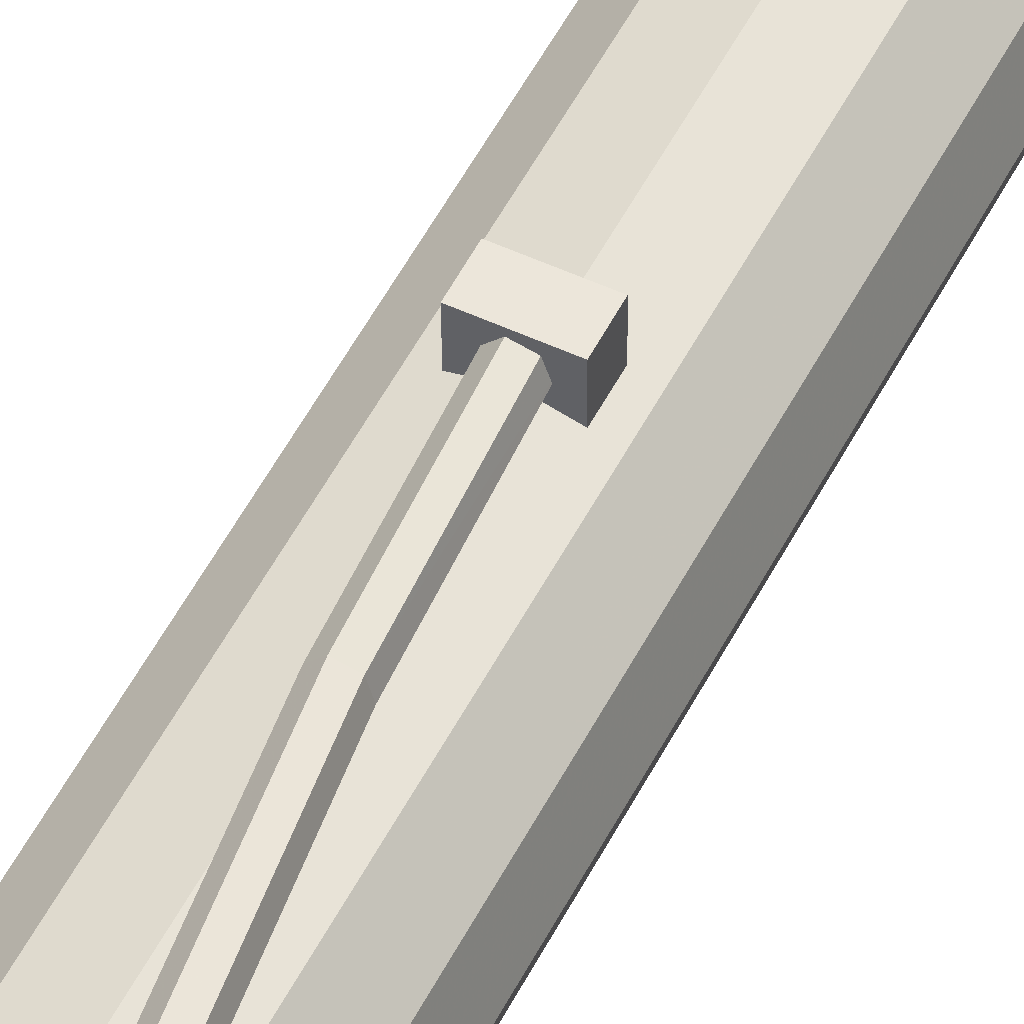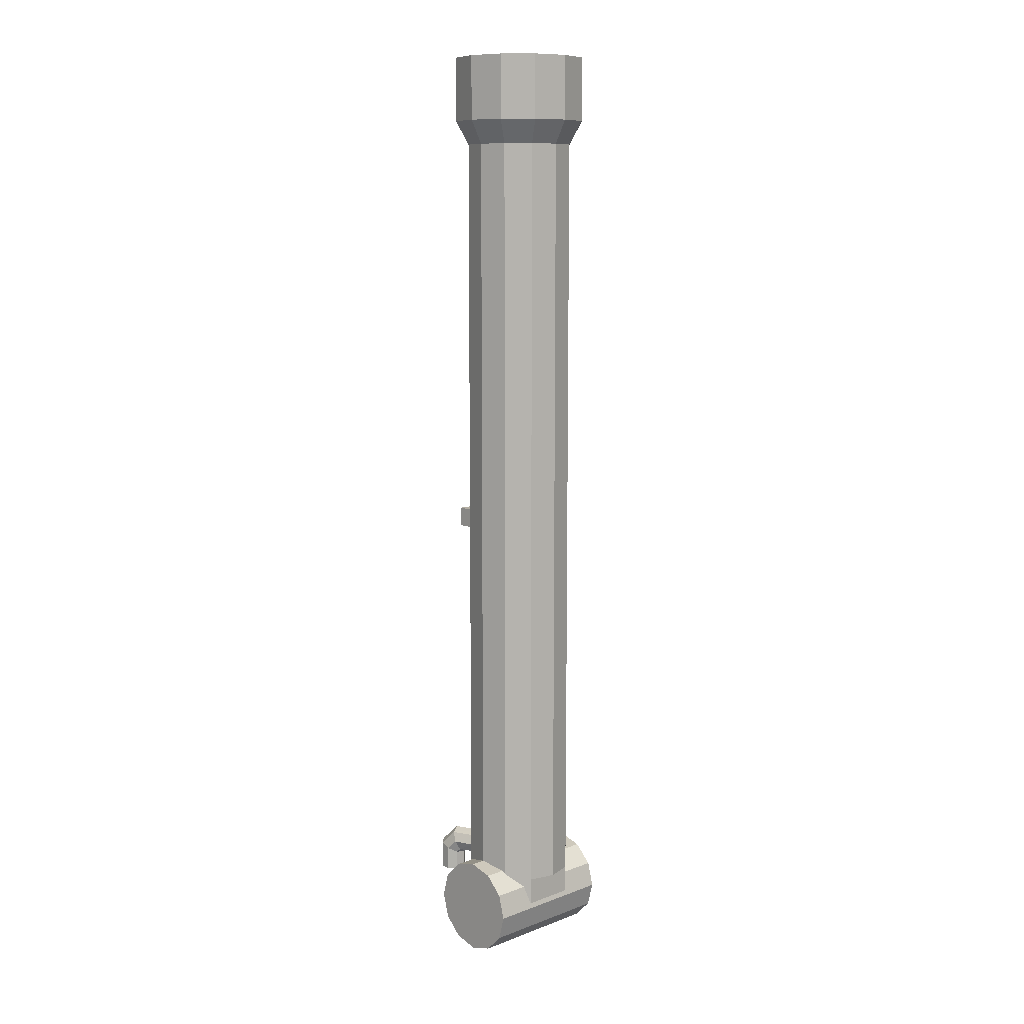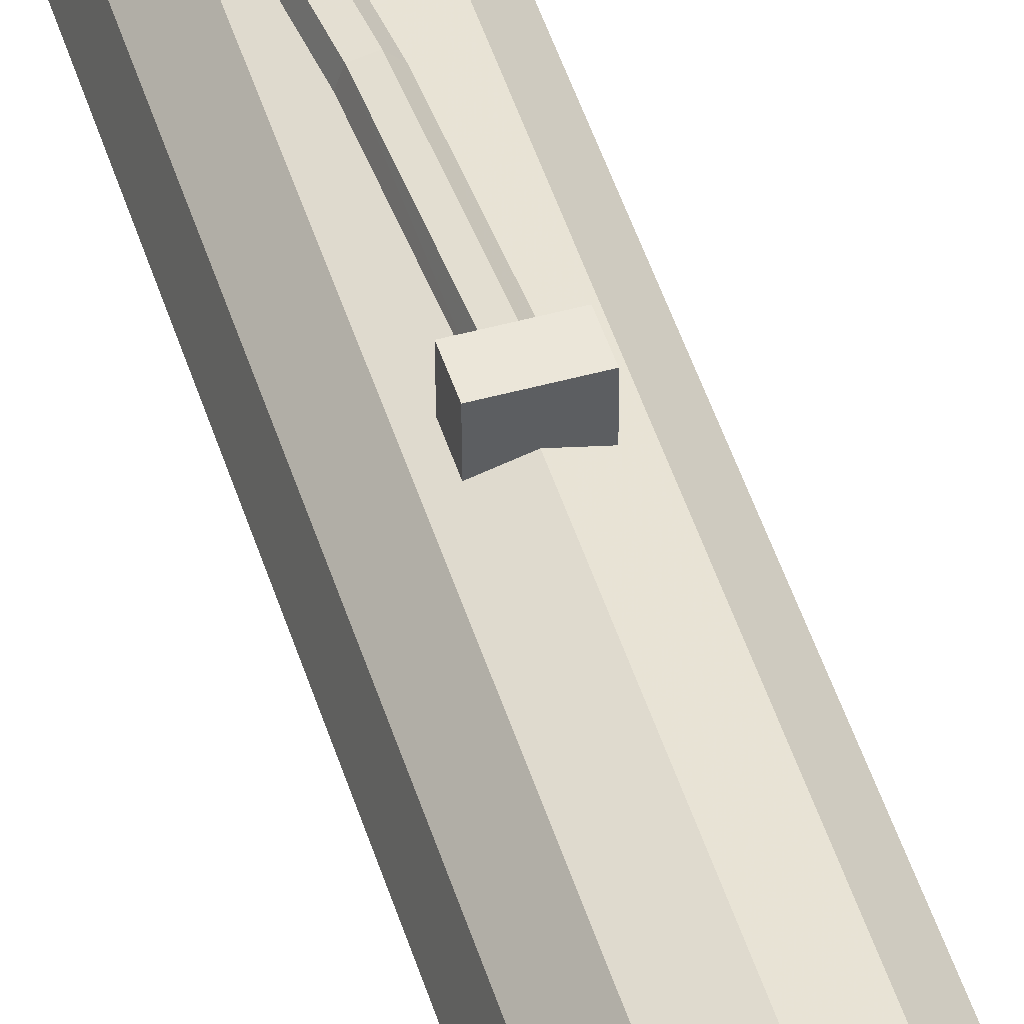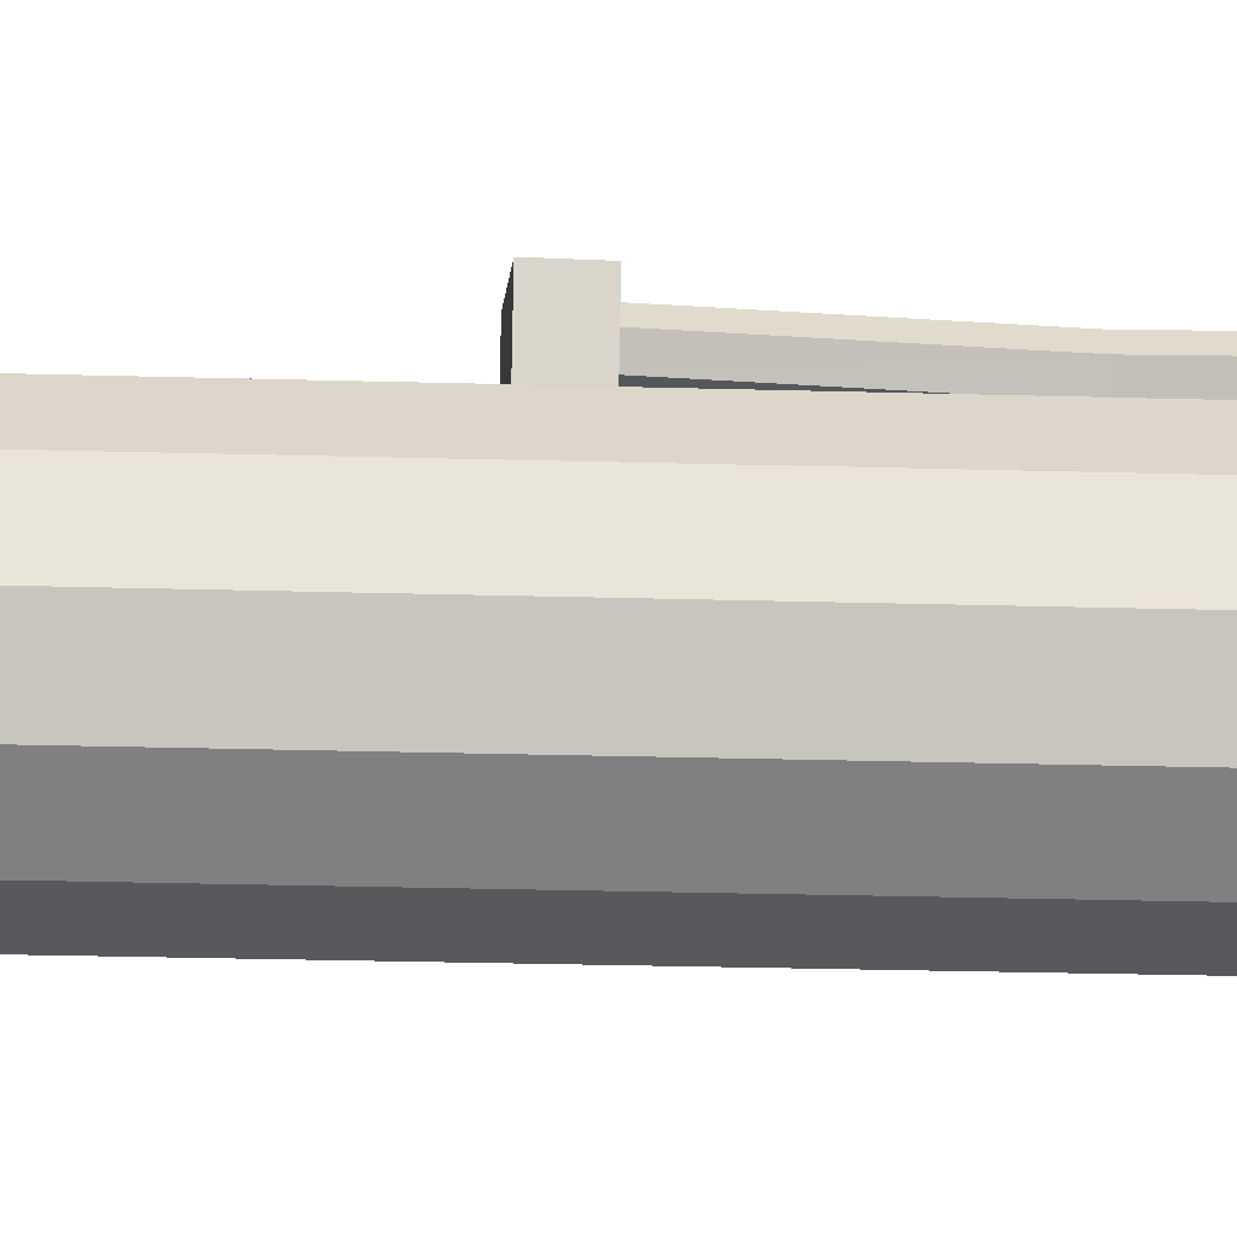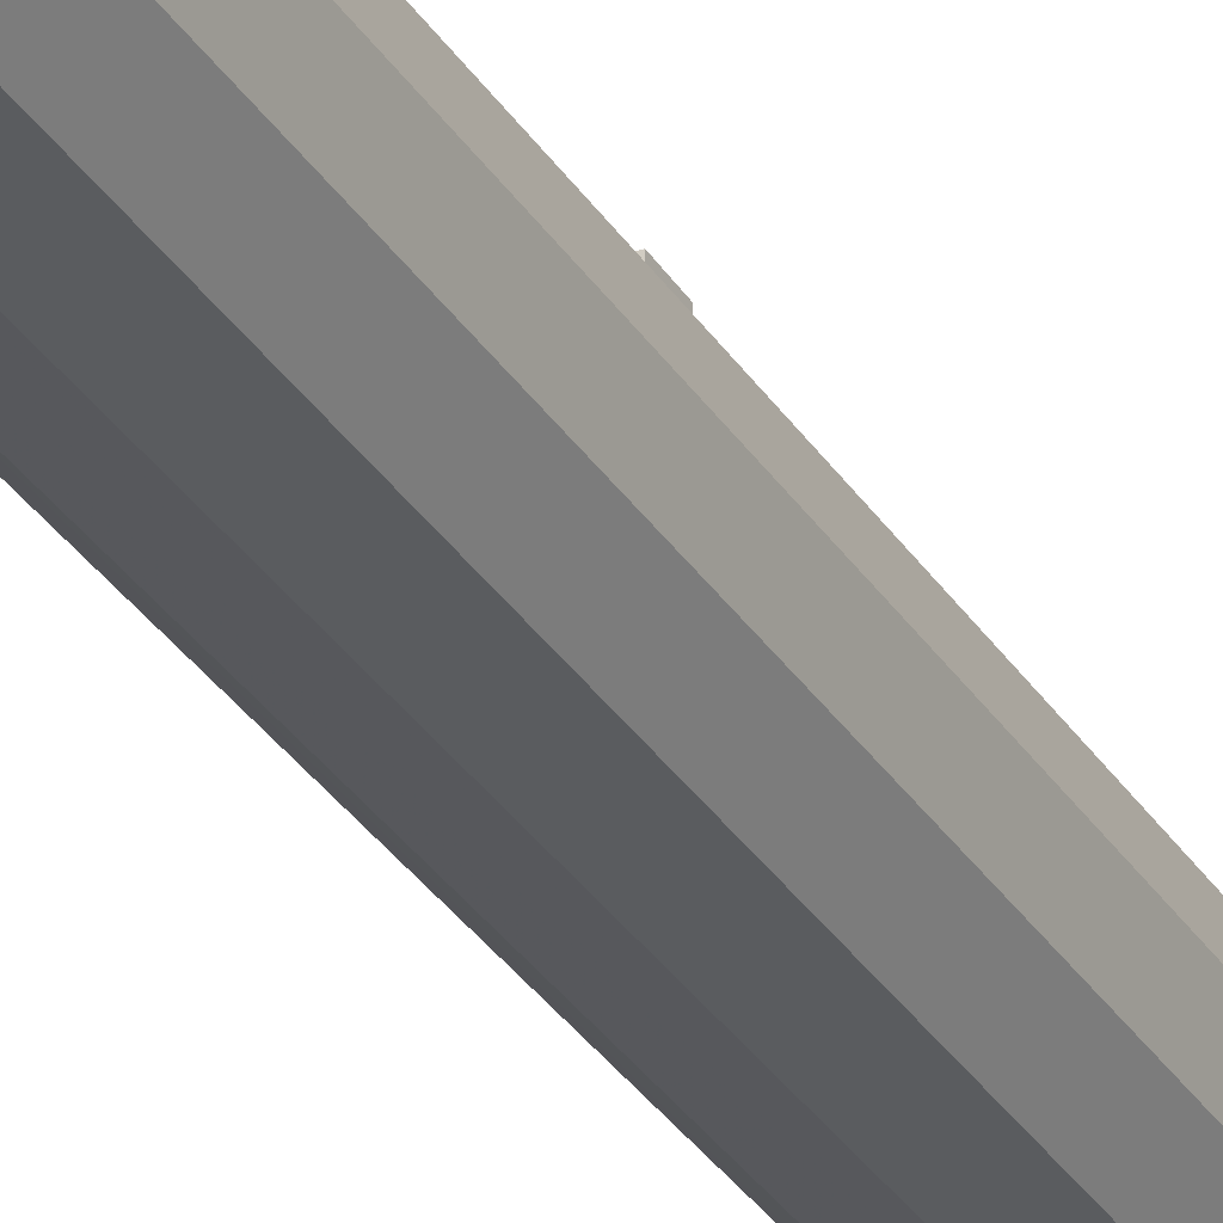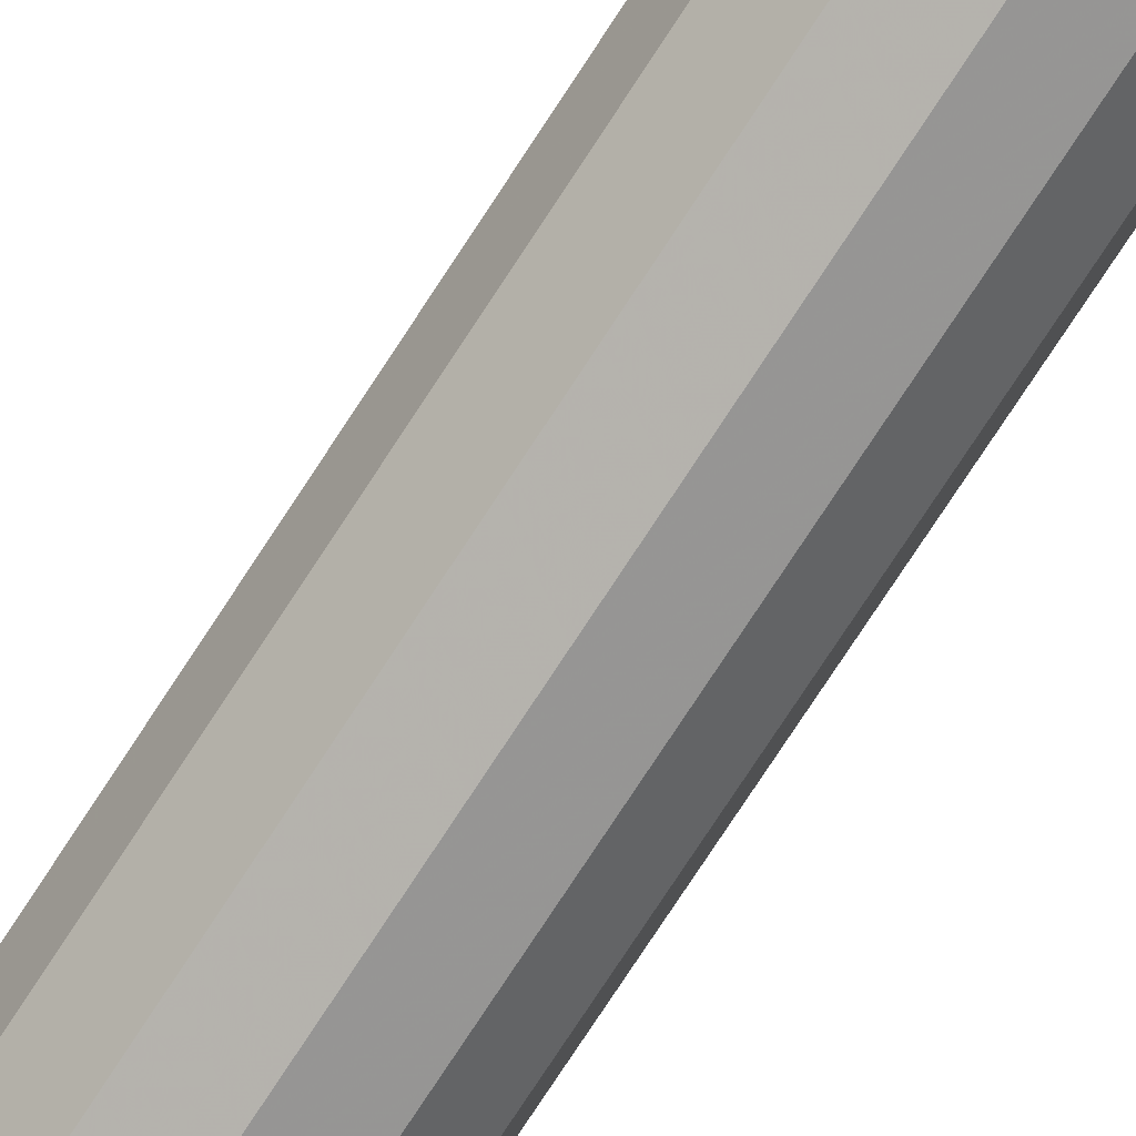
<metadata>
{"format":"obj","ext":"obj","renderer":"f3d","projection":"perspective","resolution":1024,"background":"white","views":[{"elev":52.5,"azim":-153.4,"up":"+Z"},{"elev":9.8,"azim":136.2,"up":"+Y"},{"elev":48.7,"azim":-17.1,"up":"+Z"},{"elev":-15.0,"azim":85.6,"up":"+Z"},{"elev":-32.4,"azim":27.4,"up":"+Z"},{"elev":-75.8,"azim":-33.1,"up":"+Z"}]}
</metadata>
<code>
v 0.03469 0.0006981 -0.06008
v -0.01394 0.6665 0.08546
v -0.01742 0.6668 0.07473
v 0.004714 0.6666 0.0794
v 0.01107 0.5354 0.08212
v 0.007575 0.5354 0.07144
v -0.05269 1.086 0.101
v 0.001223 0.6671 0.06867
v -0.009859 0.6673 0.06634
v -0.05618 1.087 0.09032
v -0.003487 0.535 0.06914
v -0.06724 1.087 0.08798
v -0.01107 0.5347 0.07745
v -0.002891 0.6665 0.08781
v -0.07134 1.086 0.1071
v 0.003503 0.5351 0.09048
v -0.07482 1.087 0.09638
v -0.06027 1.086 0.1094
v -0.007573 0.5348 0.08813
v 0.06075 0.06939 0.06836
v 0.06446 0.05739 0.07978
v 0.06344 0.06237 0.09275
v 0.05755 0.08142 0.07465
v 0.05448 0.05737 0.06517
v 0.04625 0.08151 0.04371
v 0.05099 0.06949 0.04217
v 0.04625 0.05747 0.0437
v 0.03482 0.05249 0.04742
v 0.05601 0.05241 0.06988
v 0.04057 0.06237 0.1002
v 0.05354 0.06443 0.1012
v 0.04676 0.08639 0.08032
v 0.03469 0.08141 0.08207
v 0.03482 0.08649 0.04742
v 0.02339 0.08151 0.05114
v 0.01865 0.06948 0.05268
v 0.02842 0.06939 0.07887
v 0.03212 0.05739 0.09029
v 0.03314 0.05241 0.07732
v 0.03161 0.05737 0.0726
v 0.04304 0.05035 0.06887
v 0.02339 0.05747 0.05114
v 0.04241 0.05239 0.06692
v 0.04304 0.0272 0.06886
v 0.03212 0.02721 0.09029
v -0.03844 1.098 0.09669
v -0.04561 1.086 0.1065
v -0.05666 1.092 0.1133
v -0.04528 1.11 0.09765
v -0.03966 1.086 0.08986
v -0.02689 1.11 0.07034
v -0.02298 1.098 0.07341
v -0.02712 1.086 0.0706
v -0.04822 1.081 0.08119
v -0.03689 1.081 0.0636
v -0.04262 1.081 0.09394
v -0.04591 1.056 0.1069
v -0.06965 1.057 0.1106
v -0.0761 1.092 0.09913
v -0.06929 1.094 0.1102
v -0.07645 1.057 0.09951
v -0.07311 1.087 0.08653
v -0.06472 1.11 0.08352
v -0.06207 1.081 0.0798
v -0.06594 1.098 0.0767
v -0.0591 1.086 0.07573
v -0.05048 1.098 0.05341
v -0.04633 1.11 0.05621
v -0.03656 1.115 0.06321
v -0.05616 1.115 0.09221
v -0.04657 1.086 0.05647
v -0.04944 1.079 0.08287
v -0.06008 0.0006908 0.03469
v -0.06008 1.051 -0.03469
v -0.03469 1.051 -0.06009
v -3.217e-07 1.051 -0.06937
v -0.06008 0.0006918 -0.03469
v -0.03469 0.0006981 -0.06008
v -0.06938 0.0006915 -4.479e-06
v -2.607e-07 0.04155 0.06937
v 0.03469 0.04154 0.06008
v 0.06008 1.051 0.03469
v 0.06938 1.051 -8.456e-07
v 0.06008 0.0006918 -0.03469
v 0.06938 0.0006915 -4.479e-06
v 0.06008 0.0006908 0.03469
v 0.06008 1.051 -0.03469
v 0.03469 1.051 -0.06009
v 0.03469 0.04154 -0.06009
v -0.08607 1.162 1.84e-06
v -0.04303 1.162 -0.07453
v 0.04303 1.162 -0.07453
v 0.07454 1.162 -0.04303
v 0.08607 1.162 1.84e-06
v 0.07454 1.162 0.04304
v 0.04303 1.162 0.07454
v -0.08892 0.05352 -0.0309
v -0.08892 0.0309 0.05352
v -0.08892 -0.05352 0.0309
v 0.08892 -0.0309 0.05353
v 0.08892 -0.05352 0.0309
v 0.08892 4.154e-06 0.0618
v 0.08892 0.0309 0.05352
v 0.08892 0.05352 -0.0309
v 0.08892 -2.117e-06 -0.06181
v -0.07454 1.162 -0.04303
v -0.08607 1.081 2.362e-06
v -0.07454 1.081 -0.04303
v -0.04303 1.081 -0.07453
v -3.287e-07 1.162 -0.08607
v 8.973e-07 1.081 -0.08607
v -0.07454 1.162 0.04304
v -0.04303 1.081 0.07454
v -0.04303 1.162 0.07454
v -3.287e-07 1.162 0.08606
v 0.07454 1.081 0.04304
v 0.08607 1.081 2.362e-06
v 0.07454 1.081 -0.04303
v -0.06938 1.051 -8.456e-07
v -0.06008 1.051 0.03469
v -0.07454 1.081 0.04304
v -0.03469 1.051 0.06009
v -3.217e-07 1.051 0.06938
v -3.237e-07 1.081 0.08606
v 0.03469 1.051 0.06009
v 0.04303 1.081 0.07454
v 0.04303 1.081 -0.07453
v 0.08892 -0.05352 -0.03091
v -0.08892 -0.05352 -0.03091
v 0.08892 -0.06181 4.479e-06
v 0.08892 -0.0309 -0.05352
v -0.08892 -0.0309 -0.05352
v -0.08892 -2.117e-06 -0.06181
v -0.08892 0.0309 -0.05352
v 0.08892 0.0309 -0.05352
v -0.08892 -0.06181 4.479e-06
v -0.08892 -0.0309 0.05353
v -0.08892 4.154e-06 0.0618
v 0.08892 0.05353 0.0309
v -0.08892 0.05353 0.0309
v 0.08892 0.0618 -1.907e-06
v -0.08892 0.0618 -1.907e-06
v 0.05354 0.02721 0.1012
v 0.04057 0.02721 0.1002
v 0.06344 0.02721 0.09276
v 0.06446 0.0272 0.07978
v 0.05601 0.02721 0.06988
v 0.03314 0.02721 0.07732
v -0.057 1.056 0.1137
v -0.04287 1.056 0.09421
v -0.04966 1.056 0.08312
v -0.06231 1.056 0.08007
v -0.07341 1.056 0.08687
v 0.03469 0.0006945 0.06008
v -0.03469 0.0006945 0.06008
v -0.03469 0.04154 0.06008
v 0.02256 0.5492 0.09424
v 0.02256 0.5241 0.09468
v -0.02256 0.5235 0.05956
v -0.02256 0.5492 0.09424
v -0.02256 0.5241 0.09468
v -0.02256 0.5486 0.05912
v 0.02256 0.5235 0.05956
v 0.02256 0.5486 0.05912
v -0.03469 0.04154 -0.06009
v -2.607e-07 0.04154 -0.06938
f 165 76 166
f 119 108 74
f 33 34 35
f 76 127 88
f 60 49 70
f 157 161 158
f 98 142 134
f 109 76 75
f 54 71 55
f 156 154 81
f 136 128 130
f 56 46 47
f 41 40 43
f 43 27 24
f 64 54 72
f 64 65 66
f 50 72 54
f 124 122 123
f 37 35 36
f 50 52 46
f 54 53 50
f 4 16 5
f 9 10 8
f 2 13 19
f 144 38 45
f 6 4 5
f 145 21 22
f 8 7 4
f 43 42 28
f 63 69 68
f 65 68 67
f 120 79 73
f 18 2 14
f 66 67 71
f 49 69 70
f 24 41 43
f 152 72 151
f 74 75 165
f 60 63 59
f 148 41 44
f 153 64 152
f 20 25 23
f 19 14 2
f 46 51 49
f 147 41 29
f 135 97 104
f 156 122 120
f 122 121 120
f 142 139 141
f 29 20 21
f 11 8 6
f 24 26 20
f 40 36 42
f 149 47 48
f 143 22 31
f 23 34 32
f 38 33 37
f 94 93 115
f 85 82 86
f 119 77 79
f 150 72 56
f 84 83 85
f 164 160 157
f 45 39 148
f 84 89 87
f 82 125 81
f 126 115 124
f 125 80 81
f 115 113 124
f 76 89 166
f 126 95 96
f 39 37 40
f 116 125 82
f 108 91 109
f 111 92 127
f 58 59 61
f 112 107 121
f 131 141 102
f 31 23 32
f 74 109 75
f 15 3 2
f 118 83 87
f 111 91 110
f 137 101 100
f 102 137 100
f 92 118 127
f 117 95 116
f 131 133 105
f 120 107 119
f 58 48 60
f 48 46 49
f 128 132 131
f 118 94 117
f 61 62 153
f 57 56 47
f 80 122 156
f 113 112 121
f 3 11 13
f 143 30 144
f 146 29 21
f 139 98 103
f 101 136 130
f 159 160 162
f 104 142 141
f 135 133 134
f 108 90 106
f 157 163 164
f 102 98 138
f 146 143 45
f 89 78 165
f 23 21 20
f 153 151 149
f 87 127 118
f 59 65 62
f 30 32 33
f 125 124 123
f 158 159 163
f 81 80 156
f 117 82 83
f 89 165 166
f 7 14 4
f 12 3 17
f 165 75 76
f 119 107 108
f 33 32 34
f 76 111 127
f 60 48 49
f 157 160 161
f 134 133 132
f 132 129 136
f 136 99 132
f 99 137 132
f 137 138 132
f 138 98 132
f 98 140 142
f 142 97 134
f 134 132 98
f 109 111 76
f 54 66 71
f 156 155 154
f 136 129 128
f 56 50 46
f 41 39 40
f 43 28 27
f 64 66 54
f 64 62 65
f 50 56 72
f 124 113 122
f 37 33 35
f 50 53 52
f 54 55 53
f 4 14 16
f 9 12 10
f 2 3 13
f 144 30 38
f 6 8 4
f 145 146 21
f 8 10 7
f 43 40 42
f 63 70 69
f 65 63 68
f 120 119 79
f 18 15 2
f 66 65 67
f 49 51 69
f 24 29 41
f 152 64 72
f 78 77 165
f 77 74 165
f 60 70 63
f 148 39 41
f 153 62 64
f 20 26 25
f 19 16 14
f 46 52 51
f 147 44 41
f 135 134 97
f 120 73 156
f 73 155 156
f 122 113 121
f 142 140 139
f 29 24 20
f 11 9 8
f 24 27 26
f 40 37 36
f 149 57 47
f 143 145 22
f 23 25 34
f 38 30 33
f 93 92 91
f 92 110 91
f 91 106 115
f 93 91 115
f 106 90 115
f 90 112 115
f 112 114 115
f 115 96 95
f 95 94 115
f 85 83 82
f 119 74 77
f 150 151 72
f 84 87 83
f 164 162 160
f 45 38 39
f 1 89 84
f 89 88 87
f 81 154 86
f 86 82 81
f 126 96 115
f 125 123 80
f 115 114 113
f 76 88 89
f 126 116 95
f 39 38 37
f 116 126 125
f 108 106 91
f 111 110 92
f 58 60 59
f 112 90 107
f 139 103 102
f 102 100 101
f 101 130 128
f 128 131 101
f 131 105 135
f 101 131 102
f 135 104 131
f 104 141 131
f 141 139 102
f 31 22 23
f 74 108 109
f 15 17 3
f 118 117 83
f 111 109 91
f 137 99 101
f 102 138 137
f 92 93 118
f 117 94 95
f 131 132 133
f 120 121 107
f 58 149 48
f 48 47 46
f 128 129 132
f 118 93 94
f 61 59 62
f 57 150 56
f 80 123 122
f 113 114 112
f 3 9 11
f 143 31 30
f 146 147 29
f 139 140 98
f 101 99 136
f 159 161 160
f 104 97 142
f 135 105 133
f 108 107 90
f 157 158 163
f 102 103 98
f 45 148 146
f 148 44 146
f 44 147 146
f 146 145 143
f 143 144 45
f 89 1 78
f 23 22 21
f 153 152 151
f 151 150 57
f 57 149 151
f 149 58 153
f 58 61 153
f 87 88 127
f 59 63 65
f 30 31 32
f 125 126 124
f 158 161 159
f 117 116 82
f 7 18 14
f 12 9 3

</code>
